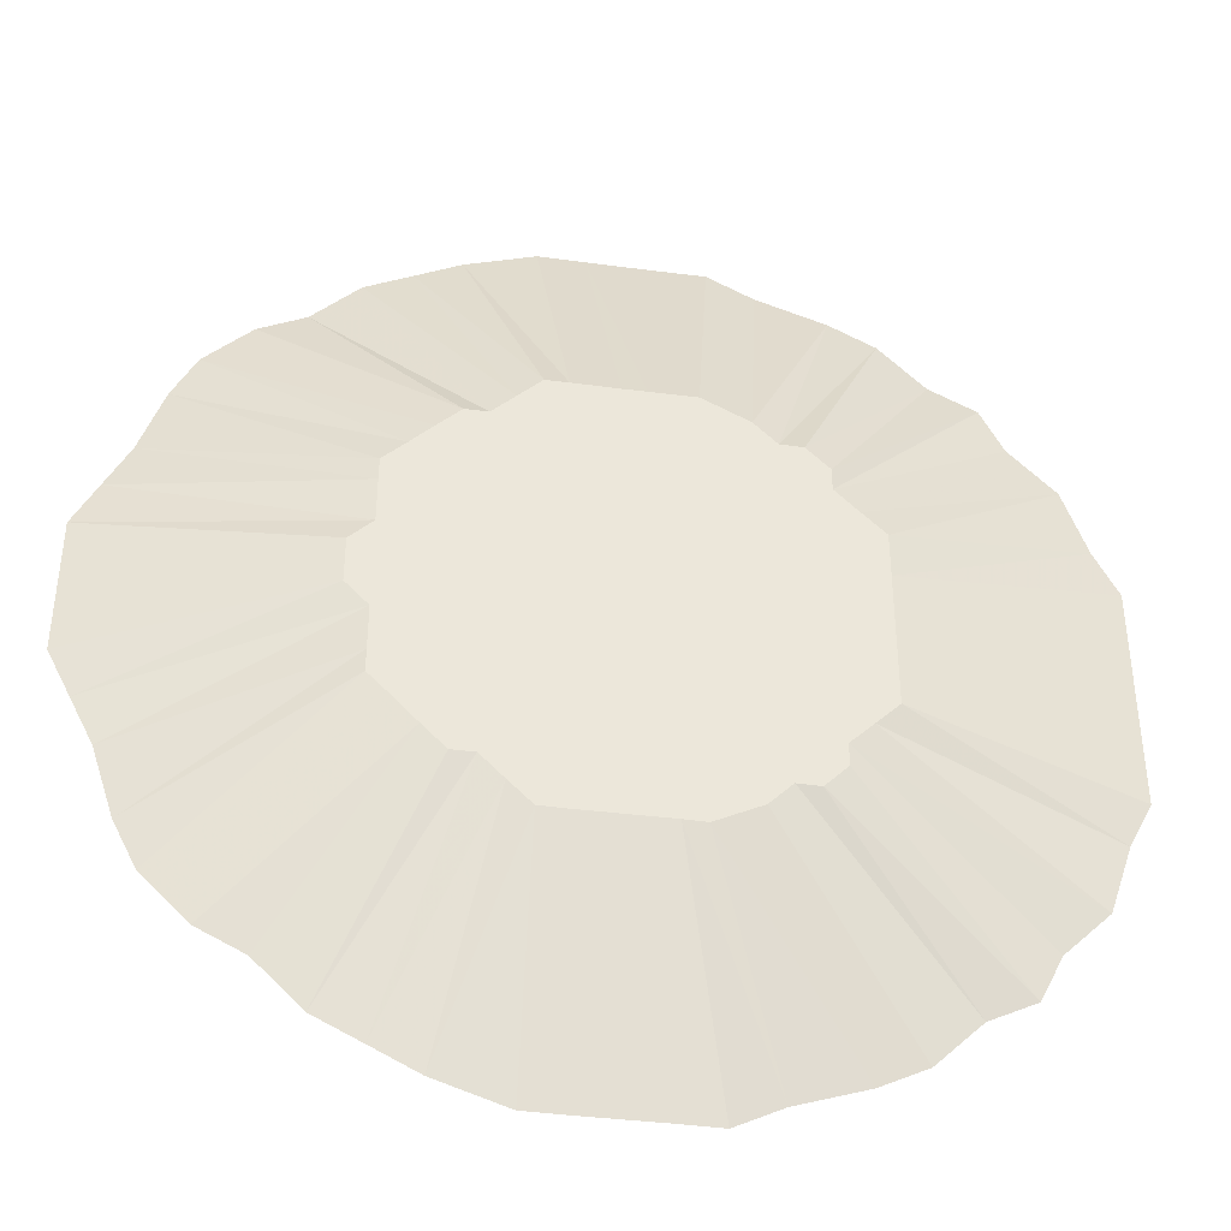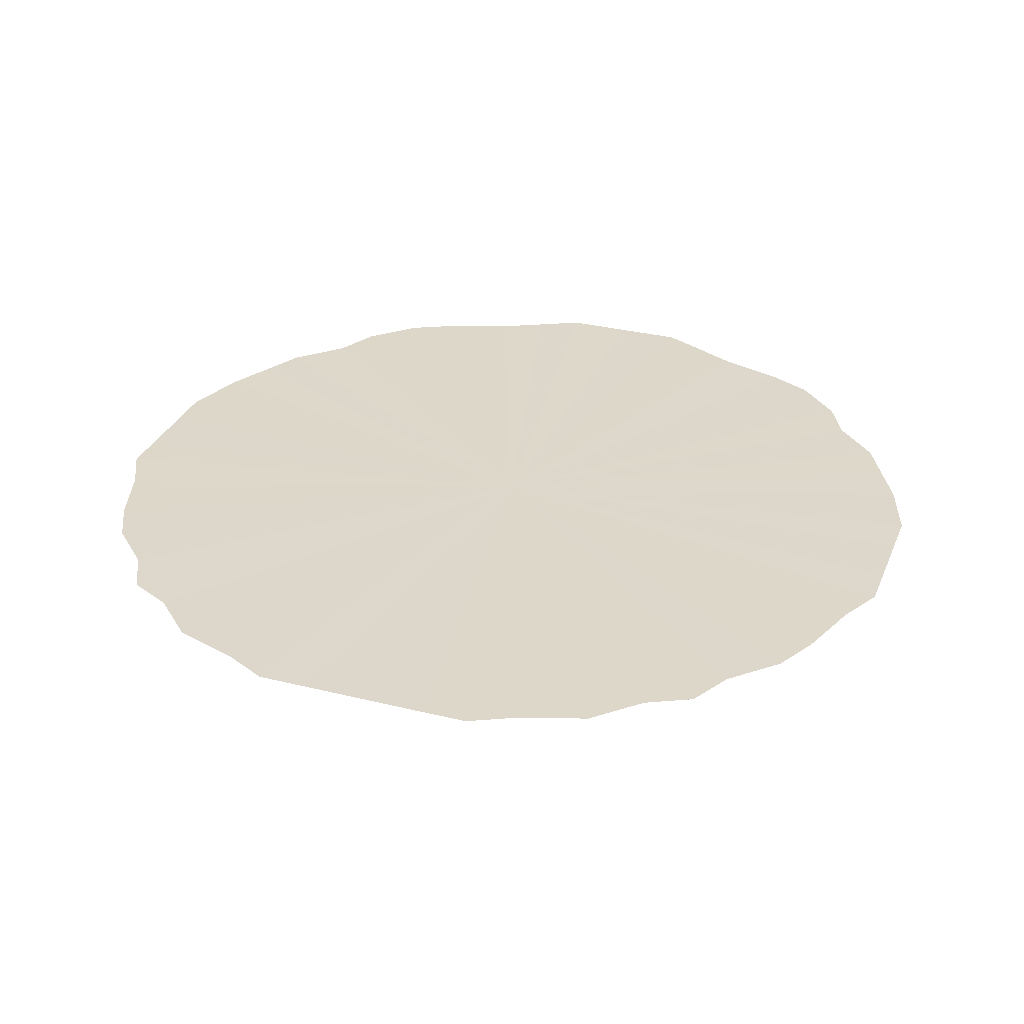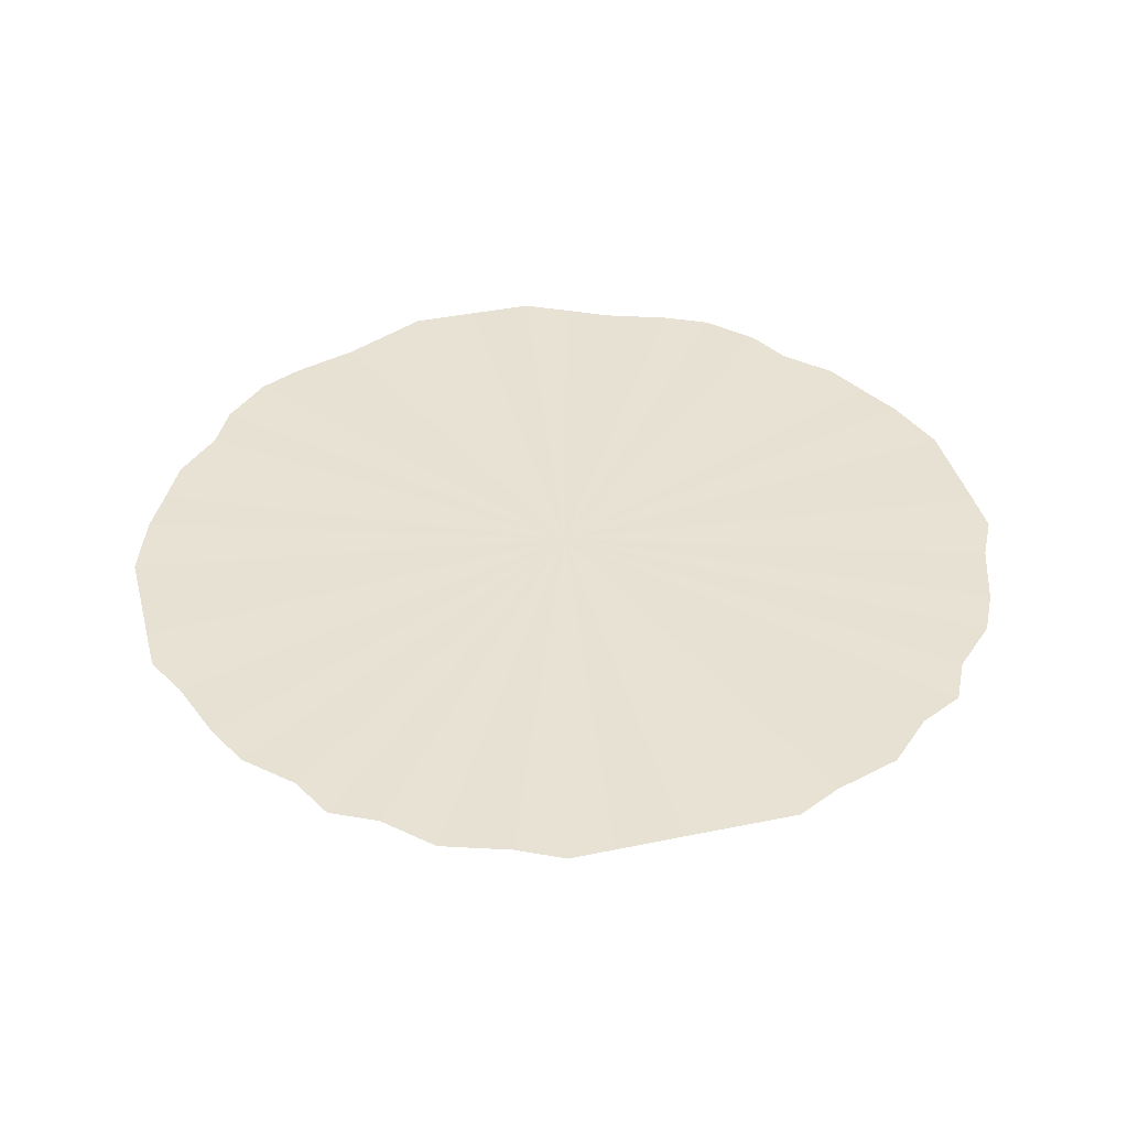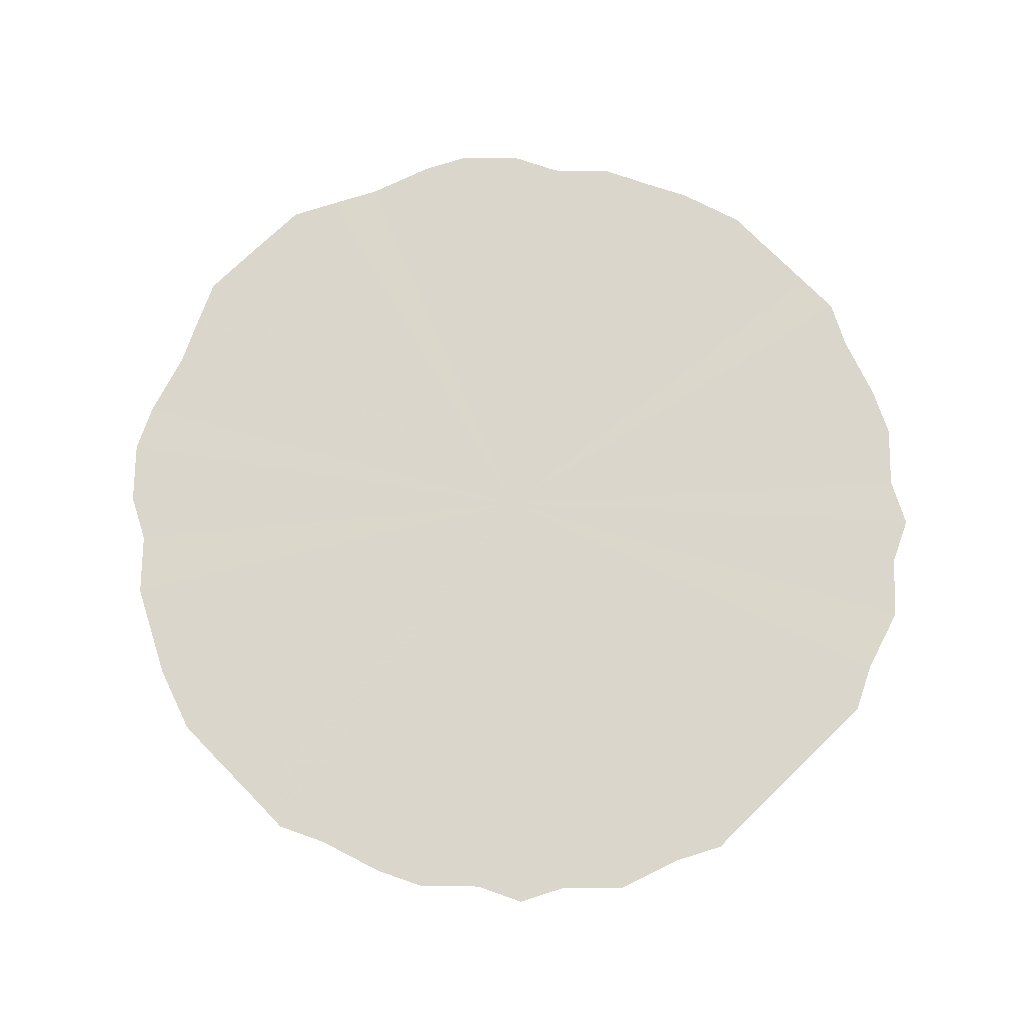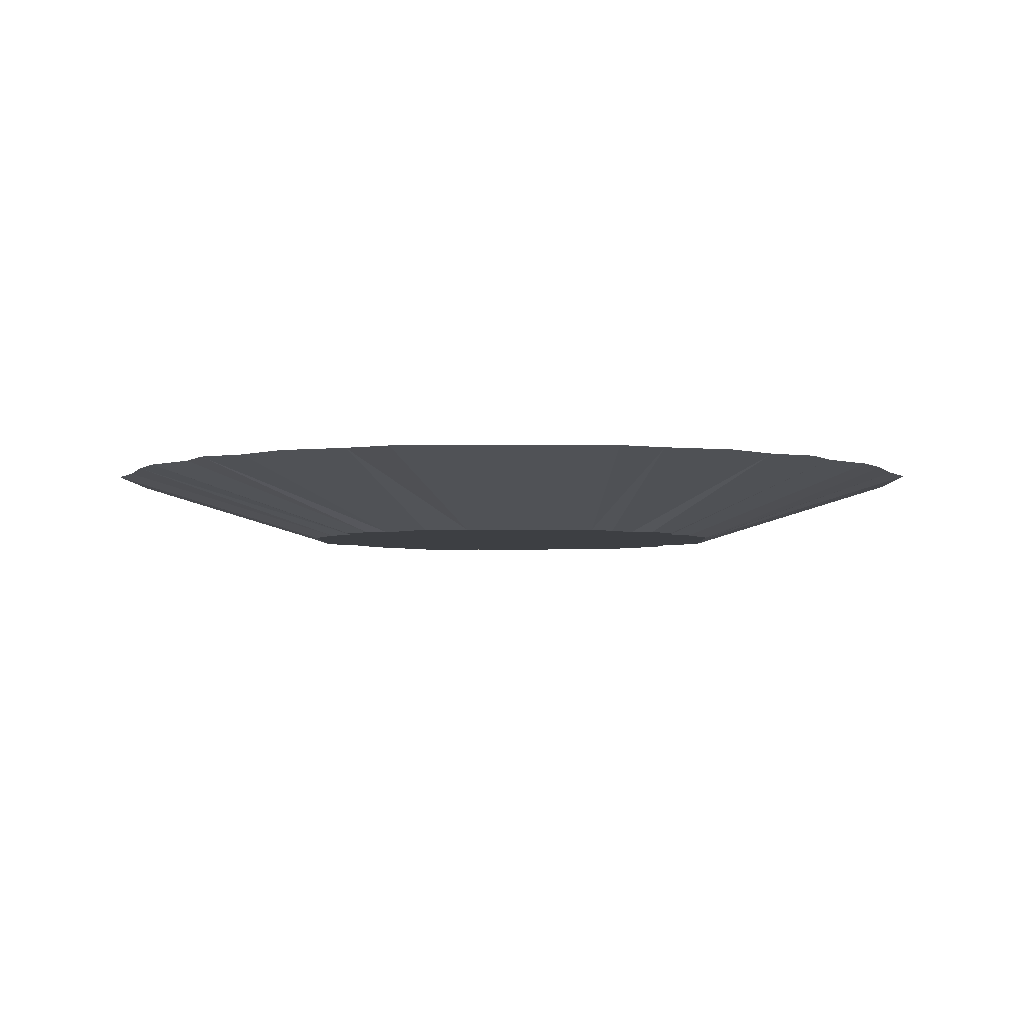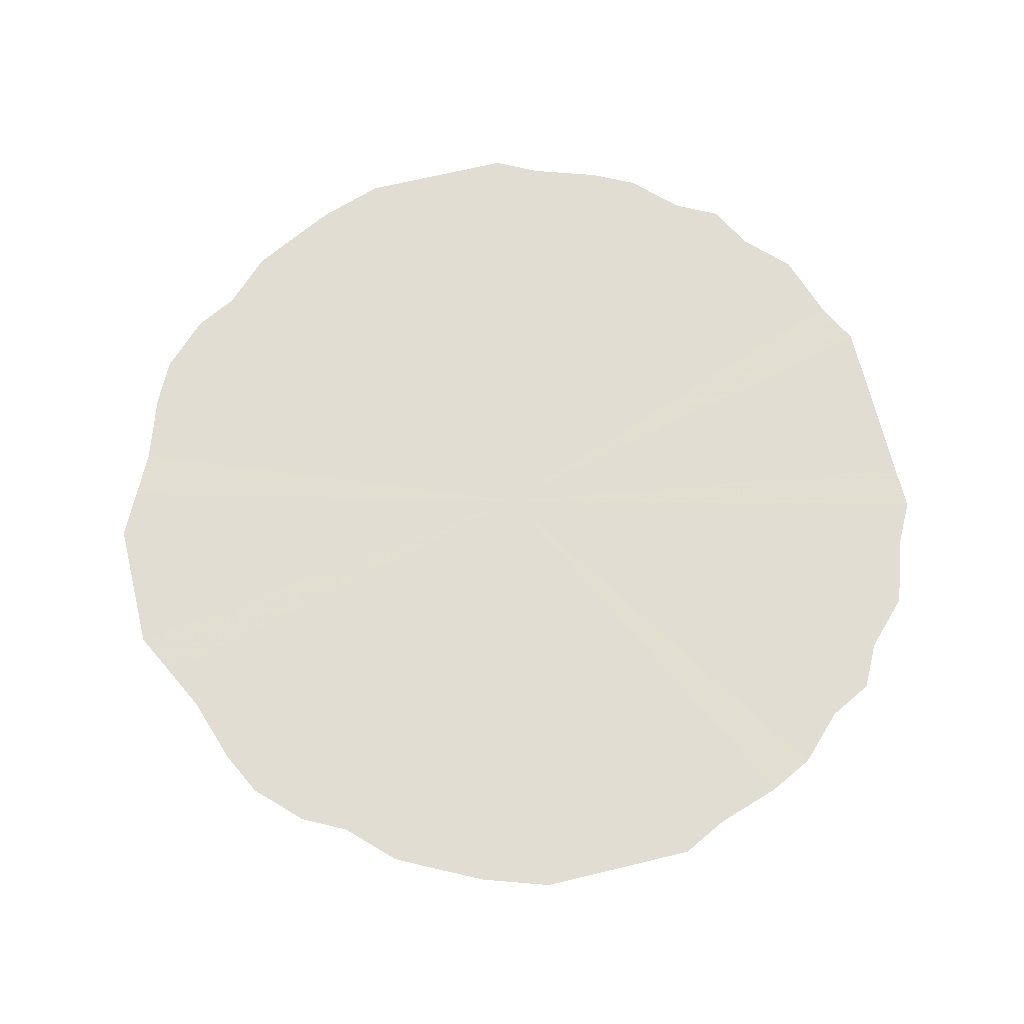
<metadata>
{"format":"obj","ext":"obj","renderer":"f3d","projection":"perspective","resolution":1024,"background":"white","views":[{"elev":-40.1,"azim":170.7,"up":"+Y"},{"elev":30.9,"azim":-70.3,"up":"+Z"},{"elev":39.7,"azim":-104.4,"up":"+Z"},{"elev":73.5,"azim":-134.2,"up":"+Z"},{"elev":-3.9,"azim":-89.1,"up":"+Z"},{"elev":68.2,"azim":166.4,"up":"+Z"}]}
</metadata>
<code>
o 11464
v 2251 1886 18.07
v 2251 1886 18.07
v 2251 1886 18.11
v 2251 1886 18.11
v 2251 1886 18.11
v 2251 1886 18.11
v 2251 1886 18.07
v 2251 1886 18.07
v 2251 1886 18.11
v 2251 1886 18.11
v 2251 1886 18.07
v 2251 1886 18.11
v 2251 1886 18.11
v 2251 1886 18.07
v 2251 1886 18.11
v 2251 1886 18.11
v 2251 1886 18.07
v 2251 1886 18.11
v 2251 1886 18.11
v 2251 1886 18.07
v 2251 1886 18.11
v 2251 1886 18.11
v 2251 1886 18.07
v 2251 1886 18.11
v 2251 1886 18.11
v 2251 1886 18.07
v 2251 1886 18.11
v 2251 1886 18.11
v 2251 1886 18.07
v 2251 1886 18.11
v 2251 1886 18.11
v 2251 1886 18.07
v 2251 1886 18.11
v 2251 1886 18.11
v 2251 1886 18.07
v 2251 1886 18.11
v 2251 1886 18.11
v 2251 1886 18.07
v 2251 1886 18.11
v 2251 1886 18.11
v 2251 1886 18.07
v 2251 1886 18.11
v 2251 1886 18.11
v 2251 1886 18.07
v 2251 1886 18.11
v 2251 1886 18.11
v 2251 1886 18.07
v 2251 1887 18.11
v 2251 1886 18.11
v 2251 1886 18.07
v 2251 1886 18.11
v 2251 1886 18.11
v 2251 1886 18.07
v 2251 1887 18.11
v 2251 1887 18.11
v 2251 1886 18.07
v 2251 1886 18.11
v 2251 1886 18.11
v 2251 1886 18.07
v 2251 1887 18.11
v 2251 1887 18.11
v 2251 1886 18.07
v 2251 1886 18.11
v 2251 1886 18.11
v 2251 1886 18.07
v 2251 1887 18.11
v 2251 1887 18.11
v 2251 1886 18.07
v 2251 1886 18.11
v 2251 1886 18.11
v 2251 1886 18.07
v 2251 1887 18.11
v 2251 1887 18.11
v 2251 1886 18.07
v 2251 1886 18.11
v 2251 1886 18.11
v 2251 1886 18.07
v 2251 1887 18.11
v 2251 1887 18.11
v 2251 1886 18.07
v 2251 1886 18.11
v 2251 1886 18.11
v 2251 1886 18.07
v 2251 1887 18.11
v 2251 1887 18.11
v 2251 1886 18.07
v 2251 1886 18.11
v 2250 1886 18.11
v 2251 1886 18.07
v 2251 1887 18.11
v 2250 1887 18.11
v 2251 1886 18.07
v 2250 1886 18.11
v 2250 1886 18.11
v 2250 1886 18.07
v 2250 1887 18.11
v 2250 1887 18.11
v 2250 1886 18.07
v 2250 1886 18.11
v 2250 1886 18.11
v 2250 1886 18.07
v 2250 1887 18.11
v 2250 1887 18.11
v 2250 1886 18.07
v 2250 1886 18.11
v 2250 1886 18.11
v 2250 1886 18.07
v 2250 1886 18.11
v 2250 1887 18.11
v 2250 1886 18.07
v 2250 1886 18.11
v 2250 1886 18.11
v 2250 1886 18.07
v 2250 1886 18.11
v 2250 1886 18.11
v 2250 1886 18.07
v 2250 1886 18.11
v 2250 1886 18.11
v 2250 1886 18.07
v 2250 1886 18.11
v 2250 1886 18.11
v 2250 1886 18.07
v 2250 1886 18.11
v 2250 1886 18.11
v 2250 1886 18.07
v 2250 1886 18.11
v 2250 1886 18.11
v 2250 1886 18.07
v 2250 1886 18.11
v 2250 1886 18.11
v 2250 1886 18.07
v 2250 1886 18.11
v 2250 1886 18.11
v 2250 1886 18.07
v 2250 1886 18.11
v 2250 1886 18.11
v 2250 1886 18.07
v 2250 1886 18.11
v 2250 1886 18.11
v 2250 1886 18.07
v 2250 1886 18.11
v 2250 1886 18.11
v 2250 1886 18.07
v 2250 1886 18.11
v 2250 1886 18.11
v 2250 1886 18.07
v 2250 1886 18.11
v 2250 1886 18.11
v 2250 1886 18.07
v 2250 1886 18.11
v 2250 1886 18.11
v 2251 1886 18.11
v 2251 1886 18.11
v 2251 1886 18.11
v 2251 1886 18.11
v 2251 1886 18.11
v 2251 1886 18.11
v 2251 1886 18.11
v 2251 1886 18.11
v 2251 1886 18.11
v 2251 1886 18.11
v 2251 1886 18.11
v 2251 1886 18.11
v 2251 1886 18.11
v 2251 1886 18.11
v 2251 1886 18.11
v 2251 1887 18.11
v 2251 1886 18.11
v 2251 1887 18.11
v 2251 1886 18.11
v 2251 1887 18.11
v 2251 1886 18.11
v 2251 1887 18.11
v 2251 1886 18.11
v 2251 1887 18.11
v 2251 1886 18.11
v 2251 1887 18.11
v 2251 1886 18.11
v 2251 1887 18.11
v 2251 1886 18.11
v 2250 1887 18.11
v 2251 1886 18.11
v 2250 1887 18.11
v 2250 1886 18.11
v 2250 1887 18.11
v 2250 1886 18.11
v 2250 1886 18.11
v 2250 1886 18.11
v 2250 1886 18.11
v 2250 1886 18.11
v 2250 1886 18.11
v 2250 1886 18.11
v 2250 1886 18.11
v 2250 1886 18.11
v 2250 1886 18.11
v 2250 1886 18.11
v 2250 1886 18.11
v 2250 1886 18.11
v 2250 1886 18.11
v 2250 1886 18.11
v 2250 1886 18.11
v 2250 1886 18.11
f 1 2 3
f 2 4 5
f 1 5 6
f 1 7 2
f 8 6 9
f 8 1 10
f 8 7 1
f 11 12 4
f 2 11 13
f 2 7 11
f 14 8 15
f 14 7 8
f 14 9 16
f 11 17 18
f 11 7 17
f 17 19 12
f 20 16 21
f 20 14 22
f 20 7 14
f 23 24 19
f 17 23 25
f 17 7 23
f 26 20 27
f 26 7 20
f 26 21 28
f 23 29 30
f 23 7 29
f 29 31 24
f 32 28 33
f 32 26 34
f 32 7 26
f 35 36 31
f 29 35 37
f 29 7 35
f 38 32 39
f 38 7 32
f 38 33 40
f 35 41 42
f 35 7 41
f 41 43 36
f 44 40 45
f 44 38 46
f 44 7 38
f 47 48 43
f 41 47 49
f 41 7 47
f 50 44 51
f 50 7 44
f 50 45 52
f 47 53 54
f 47 7 53
f 53 55 48
f 56 52 57
f 56 50 58
f 56 7 50
f 59 60 55
f 53 59 61
f 53 7 59
f 62 56 63
f 62 7 56
f 62 57 64
f 59 65 66
f 59 7 65
f 65 67 60
f 68 64 69
f 68 62 70
f 68 7 62
f 71 72 67
f 65 71 73
f 65 7 71
f 74 68 75
f 74 7 68
f 74 69 76
f 71 77 78
f 71 7 77
f 77 79 72
f 80 76 81
f 80 74 82
f 80 7 74
f 83 84 79
f 77 83 85
f 77 7 83
f 86 80 87
f 86 7 80
f 86 81 88
f 83 89 90
f 83 7 89
f 89 91 84
f 92 88 93
f 92 86 94
f 92 7 86
f 95 96 91
f 89 95 97
f 89 7 95
f 98 92 99
f 98 7 92
f 98 93 100
f 95 101 102
f 95 7 101
f 101 103 96
f 104 100 105
f 104 98 106
f 104 7 98
f 107 108 103
f 101 107 109
f 101 7 107
f 110 104 111
f 110 7 104
f 110 105 112
f 107 113 114
f 107 7 113
f 113 115 108
f 116 112 117
f 116 110 118
f 116 7 110
f 119 120 115
f 113 119 121
f 113 7 119
f 122 116 123
f 122 7 116
f 122 117 124
f 119 125 126
f 119 7 125
f 125 127 120
f 128 124 129
f 128 122 130
f 128 7 122
f 131 132 127
f 125 131 133
f 125 7 131
f 134 128 135
f 134 7 128
f 134 129 136
f 131 137 138
f 131 7 137
f 137 139 132
f 140 136 141
f 140 134 142
f 140 7 134
f 137 7 143
f 137 143 144
f 143 145 139
f 143 7 146
f 143 146 147
f 146 148 145
f 149 141 148
f 146 7 149
f 149 7 140
f 146 149 150
f 149 140 151
f 152 153 154
f 153 155 154
f 156 152 154
f 155 157 154
f 158 156 154
f 157 159 154
f 160 158 154
f 159 161 154
f 162 160 154
f 161 163 154
f 164 162 154
f 163 165 154
f 166 164 154
f 165 167 154
f 168 166 154
f 167 169 154
f 170 168 154
f 169 171 154
f 172 170 154
f 171 173 154
f 174 172 154
f 173 175 154
f 176 174 154
f 175 177 154
f 178 176 154
f 177 179 154
f 180 178 154
f 179 181 154
f 182 180 154
f 181 183 154
f 184 182 154
f 183 185 154
f 186 184 154
f 185 187 154
f 188 186 154
f 187 189 154
f 190 188 154
f 189 191 154
f 192 190 154
f 191 193 154
f 194 192 154
f 193 195 154
f 196 194 154
f 195 197 154
f 198 196 154
f 197 199 154
f 200 198 154
f 199 201 154
f 202 200 154
f 201 202 154

</code>
